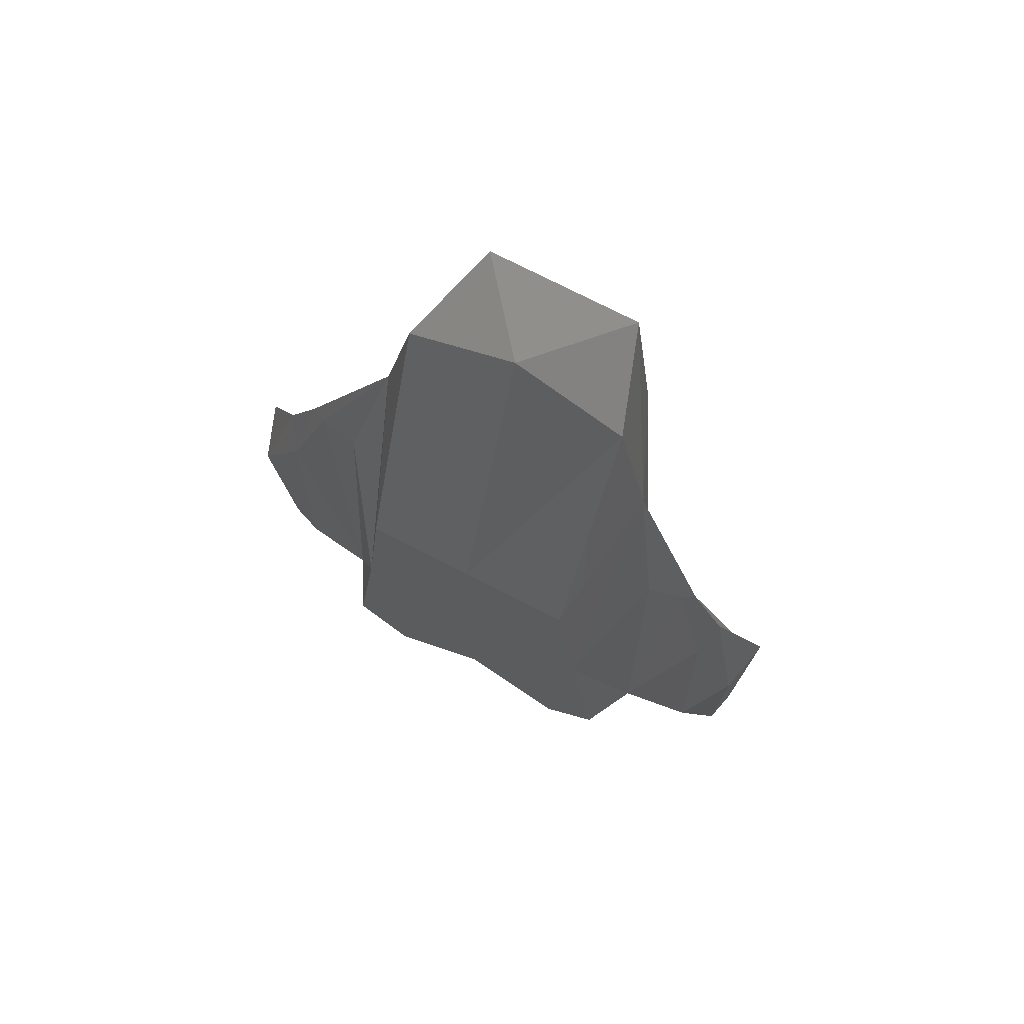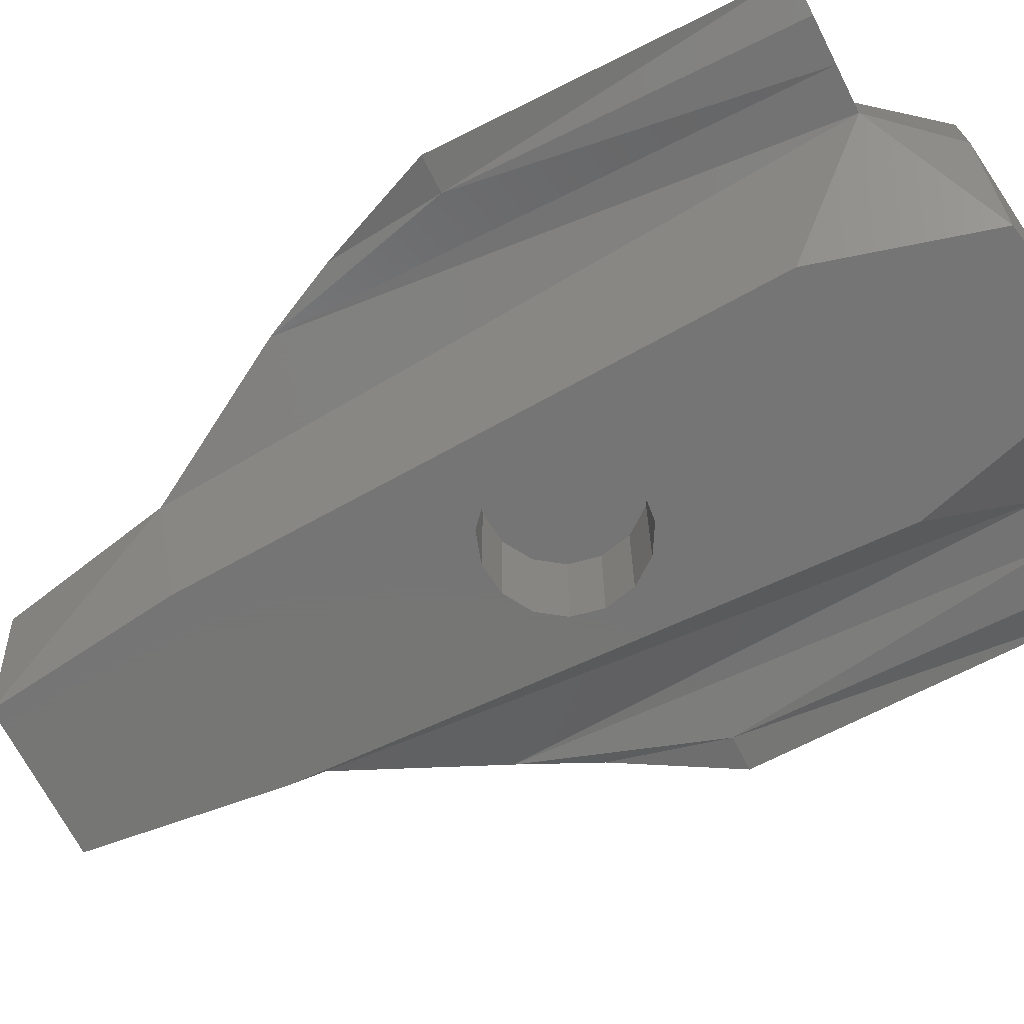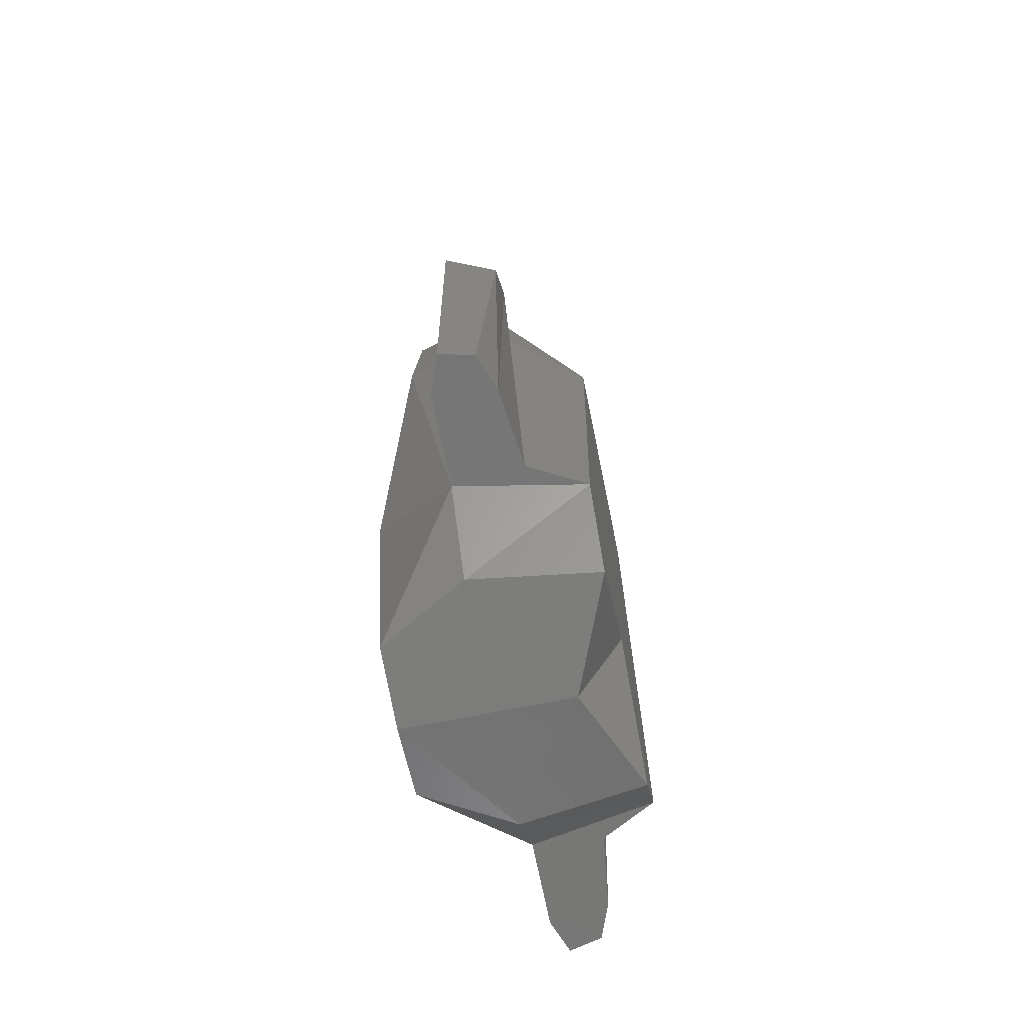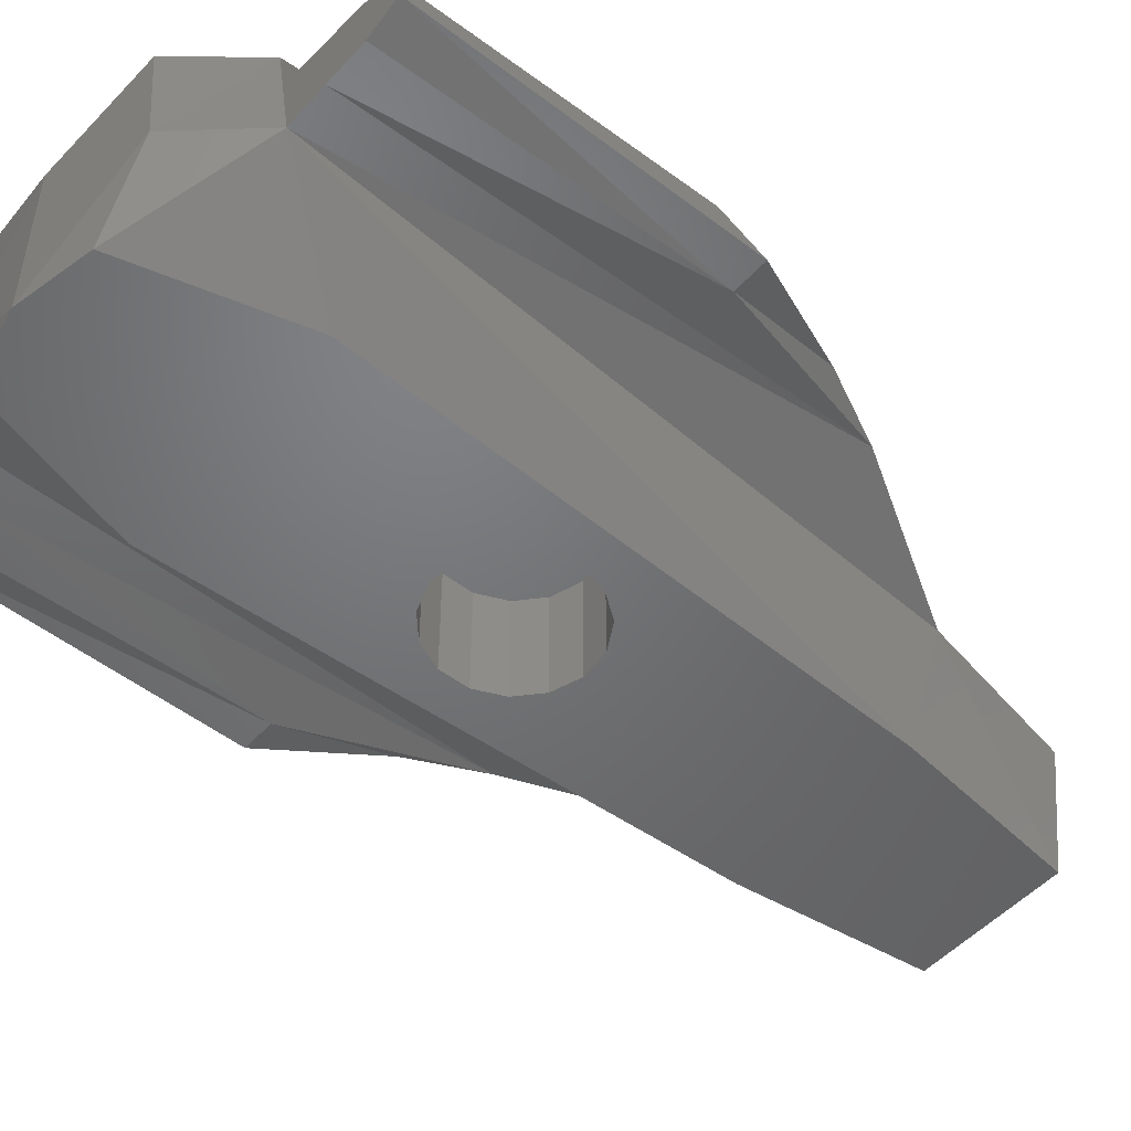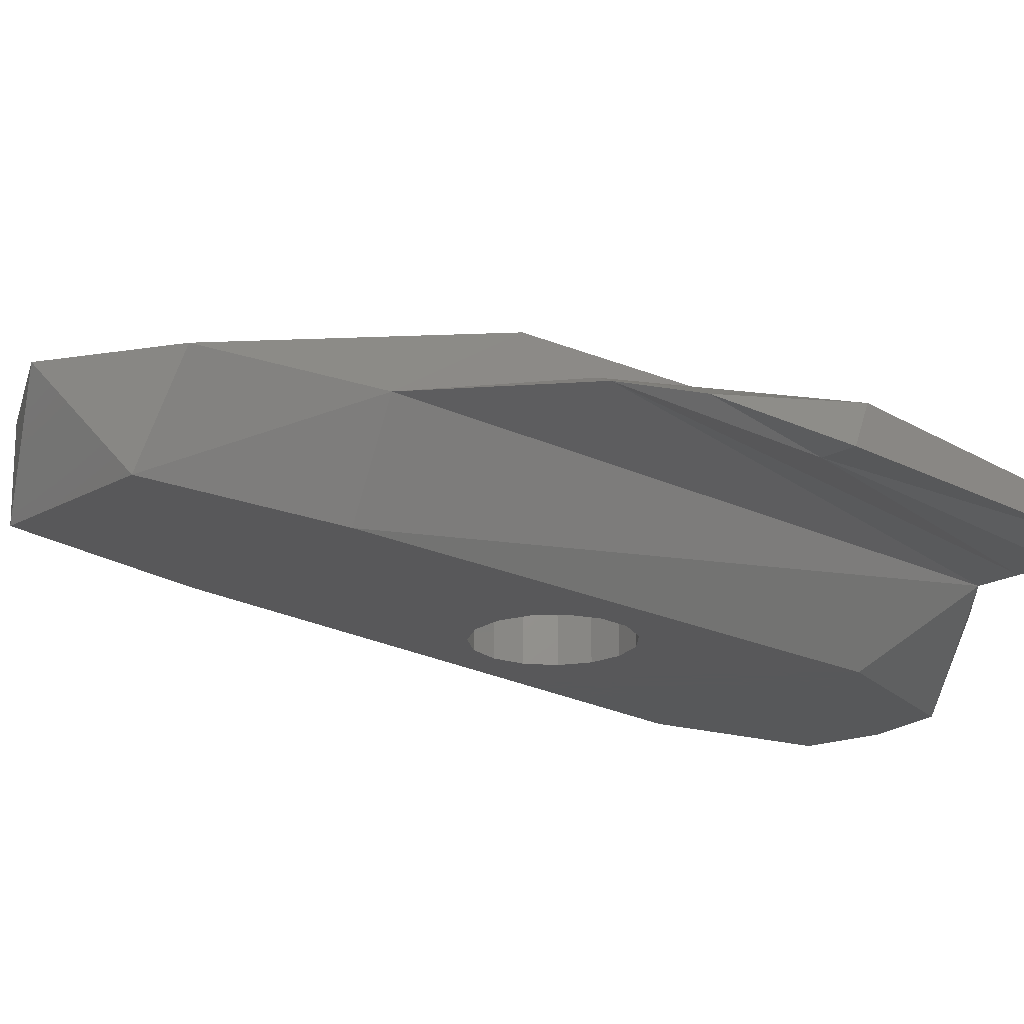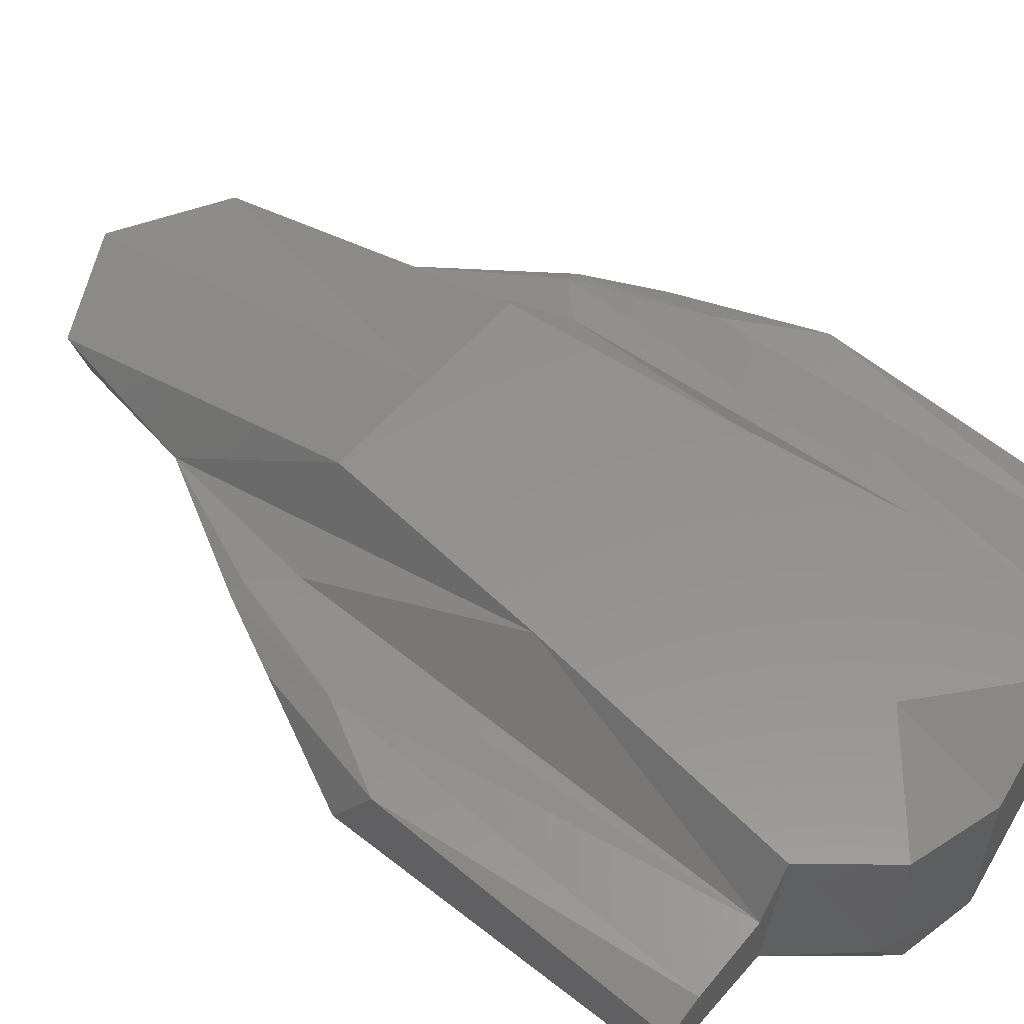
<metadata>
{"format":"stl","ext":"stl","renderer":"f3d","projection":"perspective","resolution":1024,"background":"white","views":[{"elev":75.1,"azim":27.1,"up":"+Y"},{"elev":-68.0,"azim":-63.0,"up":"+Z"},{"elev":-69.1,"azim":-78.6,"up":"+Y"},{"elev":-49.8,"azim":49.8,"up":"+Z"},{"elev":-19.8,"azim":-134.1,"up":"+Z"},{"elev":55.5,"azim":-49.9,"up":"+Z"}]}
</metadata>
<code>
# stl→obj: 87 verts, 170 faces
v -6.326 -7.281 2.035
v -6.372 -0.569 2
v -5.65 -0.569 2
v -5.33 1.791 2.551
v -6.122 -1.248 3.019
v -6.157 -7.281 2.703
v -5.604 -7.281 1.766
v -3.808 -7.281 1.766
v -4.701 -7.281 1.766
v -3.939 -7.281 3.158
v -3.35 -7.281 4.25
v -5.435 -7.281 2.972
v -4.608 3.3 2.551
v -5.151 0.5331 2.99
v -4.303 3.3 2.698
v -3.626 2.596 2.702
v -2.679 -1.723 4.25
v -2.531 -8.695 1.766
v -2.183 -8.695 4.25
v 2.183 -8.695 4.25
v -2e-06 -6.879 4.25
v 3.35 -7.281 4.25
v 2.679 -1.723 4.25
v 2.22 2.912 4.25
v -2e-06 2.912 4.25
v -2.22 2.912 4.25
v -1.527 -8.695 -1e-06
v -2.461 -5.343 -1e-06
v -2.018 6.365 -1e-06
v -2.885 6.365 2
v -2e-06 -9 3.342
v -2e-06 -9 -1e-06
v -2.22 9.755 2
v -2e-06 11 2
v 2.22 9.755 2
v 2.885 6.365 2
v 3.626 2.596 2.702
v 3.939 -7.281 3.158
v 2.531 -8.695 1.766
v 3.808 -7.281 1.766
v 4.701 -7.281 1.766
v 5.435 -7.281 2.972
v 6.326 -7.281 2.035
v 6.157 -7.281 2.703
v 5.604 -7.281 1.766
v -1.55 10.18 -1e-06
v -1.467 0.3119 -1e-06
v 1.55 10.18 -1e-06
v 0.4635 1.427 -1e-06
v 2.018 6.365 -1e-06
v 1.5 0 -1e-06
v 2.461 -5.343 -1e-06
v 1.527 -8.695 -1e-06
v -1.214 0.8817 -1e-06
v -1.467 -0.3119 -1e-06
v -1.214 -0.8817 -1e-06
v -0.75 -1.299 -1e-06
v 0.4635 -1.427 -1e-06
v -0.1568 -1.492 -1e-06
v 1.37 0.6101 -1e-06
v 1.004 1.115 -1e-06
v 1.004 -1.115 -1e-06
v 1.37 -0.6101 -1e-06
v -0.1568 1.492 -1e-06
v -0.75 1.299 -1e-06
v 4.608 3.3 2.551
v 4.303 3.3 2.698
v 5.151 0.5331 2.99
v 6.122 -1.248 3.019
v 6.372 -0.569 2
v 5.65 -0.569 2
v -1.214 0.8817 2.25
v -1.467 0.3119 2.25
v -1.467 -0.3119 2.25
v -0.75 1.299 2.25
v -0.1568 1.492 2.25
v 0.4635 1.427 2.25
v 1.004 1.115 2.25
v 1.37 0.6101 2.25
v 1.5 0 2.25
v 1.37 -0.6101 2.25
v 1.004 -1.115 2.25
v 0.4635 -1.427 2.25
v -0.1568 -1.492 2.25
v -0.75 -1.299 2.25
v -1.214 -0.8817 2.25
v 5.33 1.791 2.551
f 1 2 3
f 3 2 4
f 4 2 5
f 5 2 6
f 6 2 1
f 6 1 7
f 8 6 9
f 9 6 7
f 10 6 8
f 11 10 8
f 12 6 10
f 7 1 3
f 7 3 9
f 9 3 13
f 13 3 4
f 13 4 14
f 4 5 14
f 5 6 12
f 14 5 12
f 14 12 10
f 15 14 10
f 16 15 10
f 16 10 17
f 17 10 11
f 11 8 18
f 17 11 19
f 20 17 21
f 21 17 19
f 22 17 20
f 23 17 22
f 24 17 23
f 25 17 24
f 26 17 25
f 19 11 18
f 18 8 27
f 27 8 28
f 28 8 29
f 29 8 30
f 8 13 30
f 8 9 13
f 30 13 15
f 13 14 15
f 30 15 16
f 30 16 17
f 26 30 17
f 19 18 31
f 31 18 32
f 32 18 27
f 33 30 26
f 33 26 25
f 34 25 35
f 35 25 24
f 34 33 25
f 35 24 36
f 36 24 23
f 36 23 37
f 37 23 38
f 38 23 22
f 22 39 40
f 22 20 39
f 38 22 40
f 41 38 40
f 42 43 44
f 42 45 43
f 42 41 45
f 42 38 41
f 20 31 39
f 21 31 20
f 21 19 31
f 28 29 27
f 27 29 46
f 47 46 48
f 49 48 50
f 51 50 52
f 27 52 53
f 27 53 32
f 27 46 47
f 54 47 48
f 27 47 55
f 27 55 56
f 27 56 57
f 58 27 59
f 60 50 51
f 27 58 52
f 49 50 61
f 58 62 52
f 61 50 60
f 62 63 52
f 63 51 52
f 64 48 49
f 54 48 65
f 59 27 57
f 65 48 64
f 29 30 46
f 46 30 33
f 31 32 39
f 39 32 53
f 46 33 34
f 48 46 34
f 48 34 35
f 36 48 35
f 50 48 36
f 40 50 36
f 40 36 66
f 66 36 67
f 67 36 37
f 67 37 38
f 67 38 68
f 68 38 42
f 41 40 66
f 52 50 40
f 40 53 52
f 39 53 40
f 69 42 44
f 69 68 42
f 70 69 44
f 70 44 43
f 43 71 70
f 43 45 71
f 45 41 71
f 41 66 71
f 54 72 73
f 47 54 73
f 47 73 74
f 55 47 74
f 65 75 72
f 54 65 72
f 64 76 75
f 65 64 75
f 49 77 76
f 64 49 76
f 61 78 77
f 49 61 77
f 79 78 60
f 60 78 61
f 80 79 51
f 51 79 60
f 80 51 81
f 81 51 63
f 81 63 82
f 82 63 62
f 82 62 83
f 83 62 58
f 83 58 84
f 84 58 59
f 84 59 85
f 85 59 57
f 85 57 86
f 86 57 56
f 74 86 56
f 55 74 56
f 87 66 68
f 66 67 68
f 71 66 87
f 87 68 69
f 70 87 69
f 71 87 70
f 72 75 73
f 73 75 76
f 73 76 77
f 73 77 78
f 73 78 79
f 73 79 80
f 73 80 81
f 73 81 82
f 73 82 83
f 73 83 84
f 73 84 85
f 73 85 86
f 73 86 74

</code>
